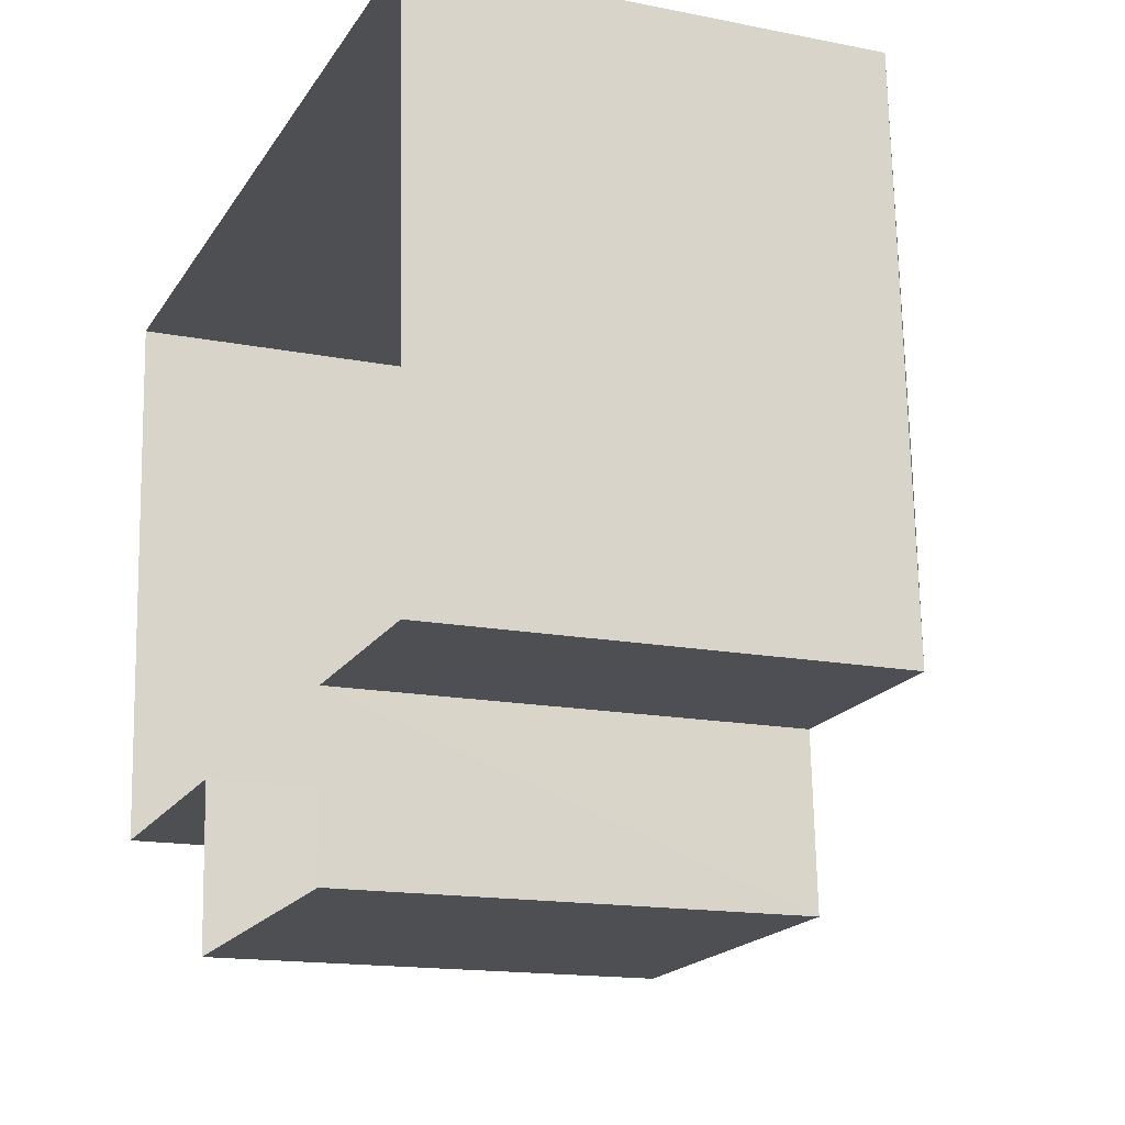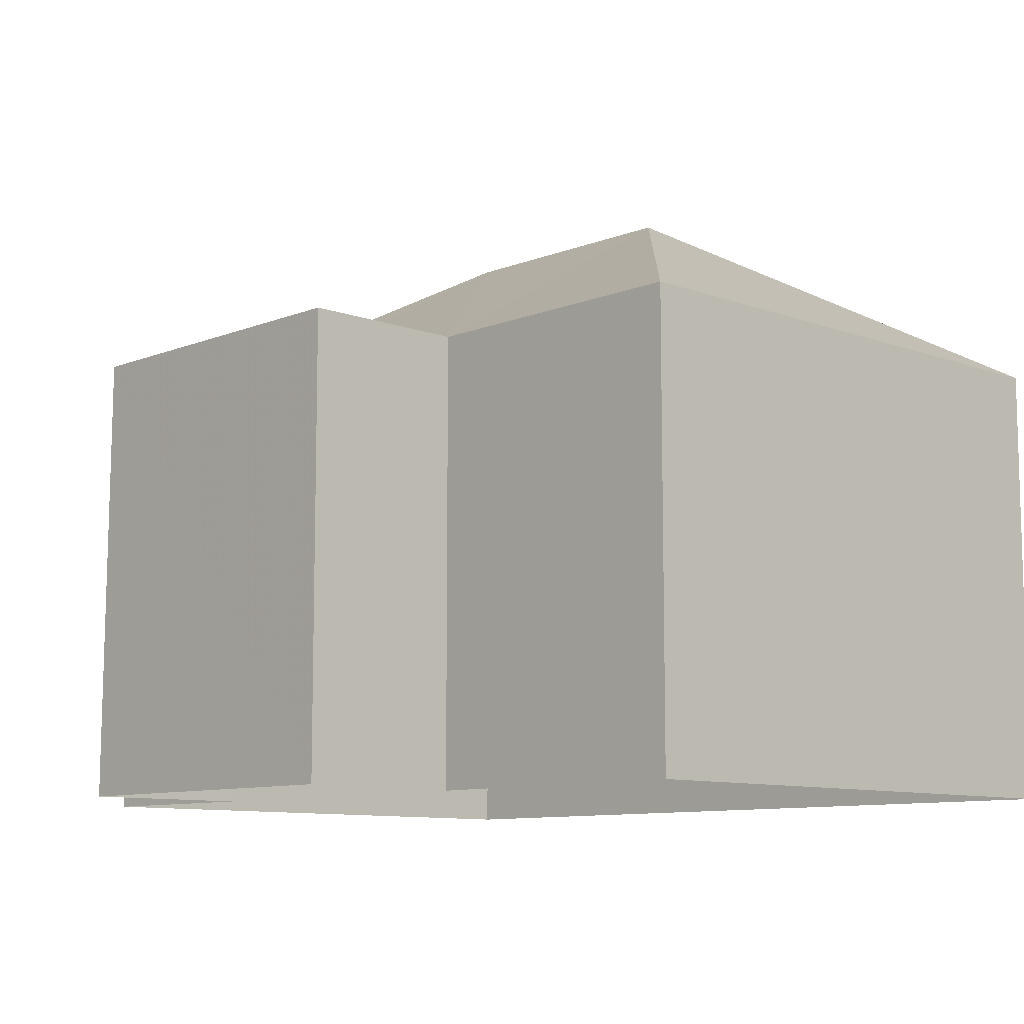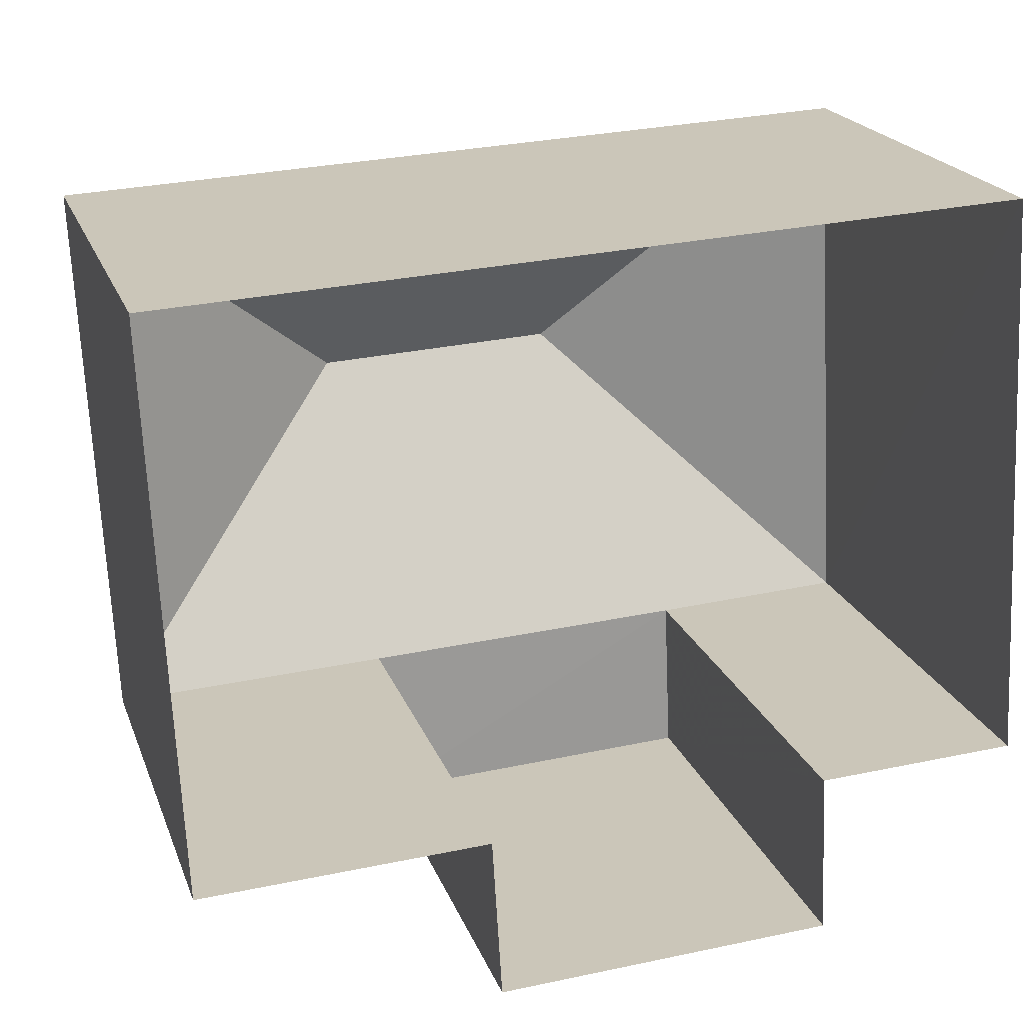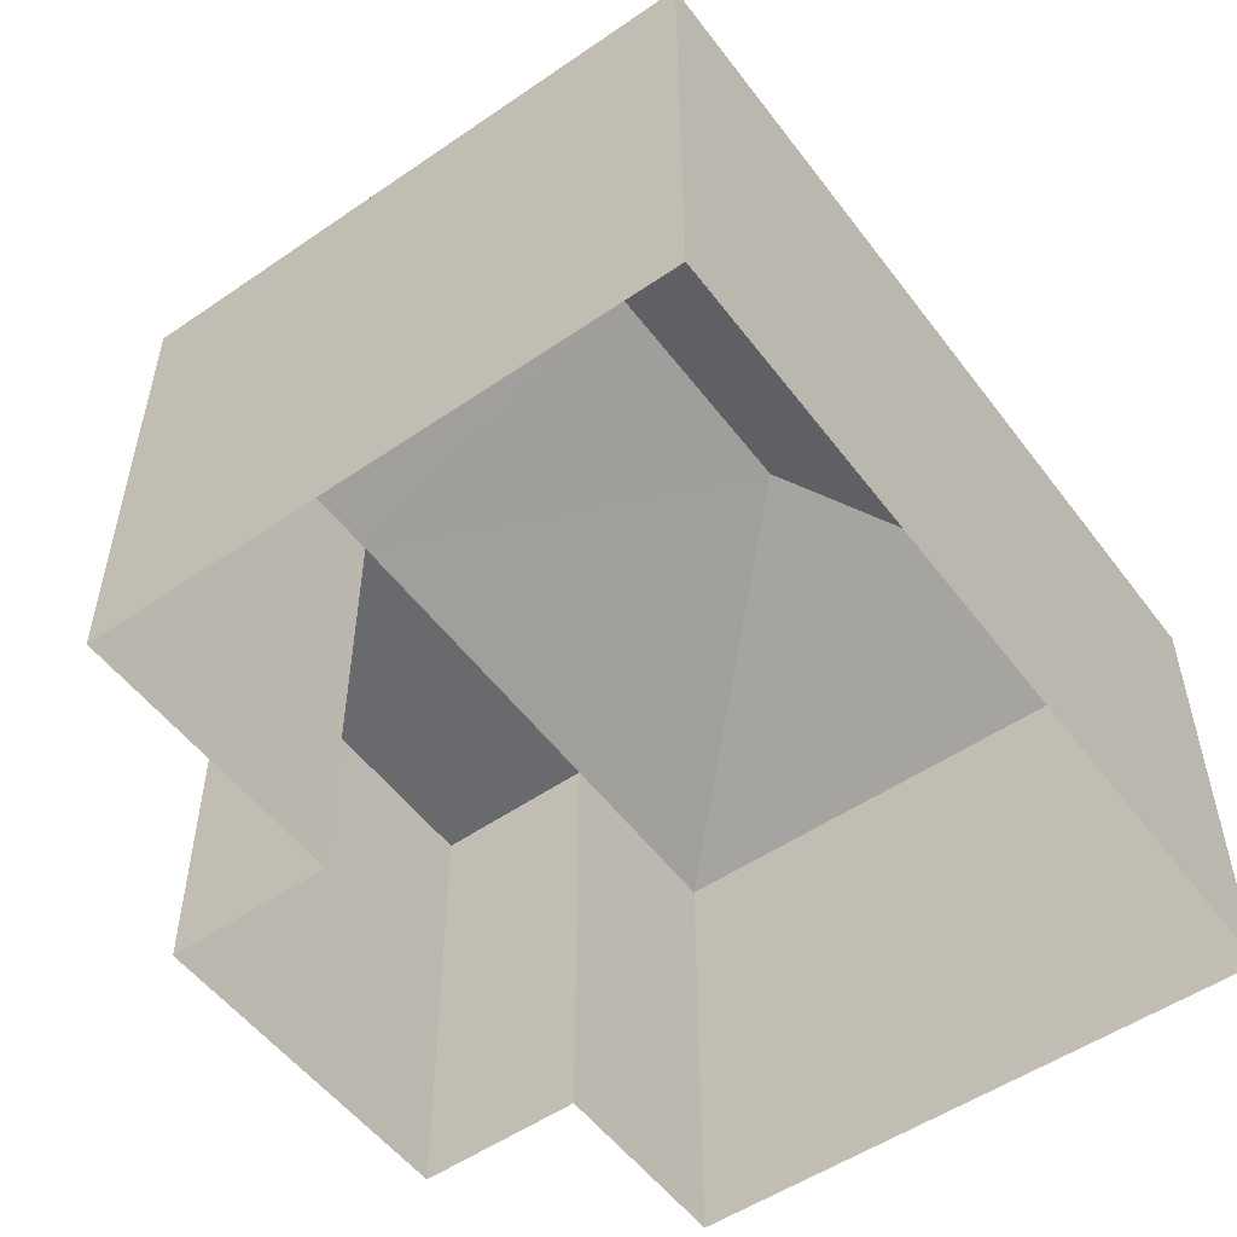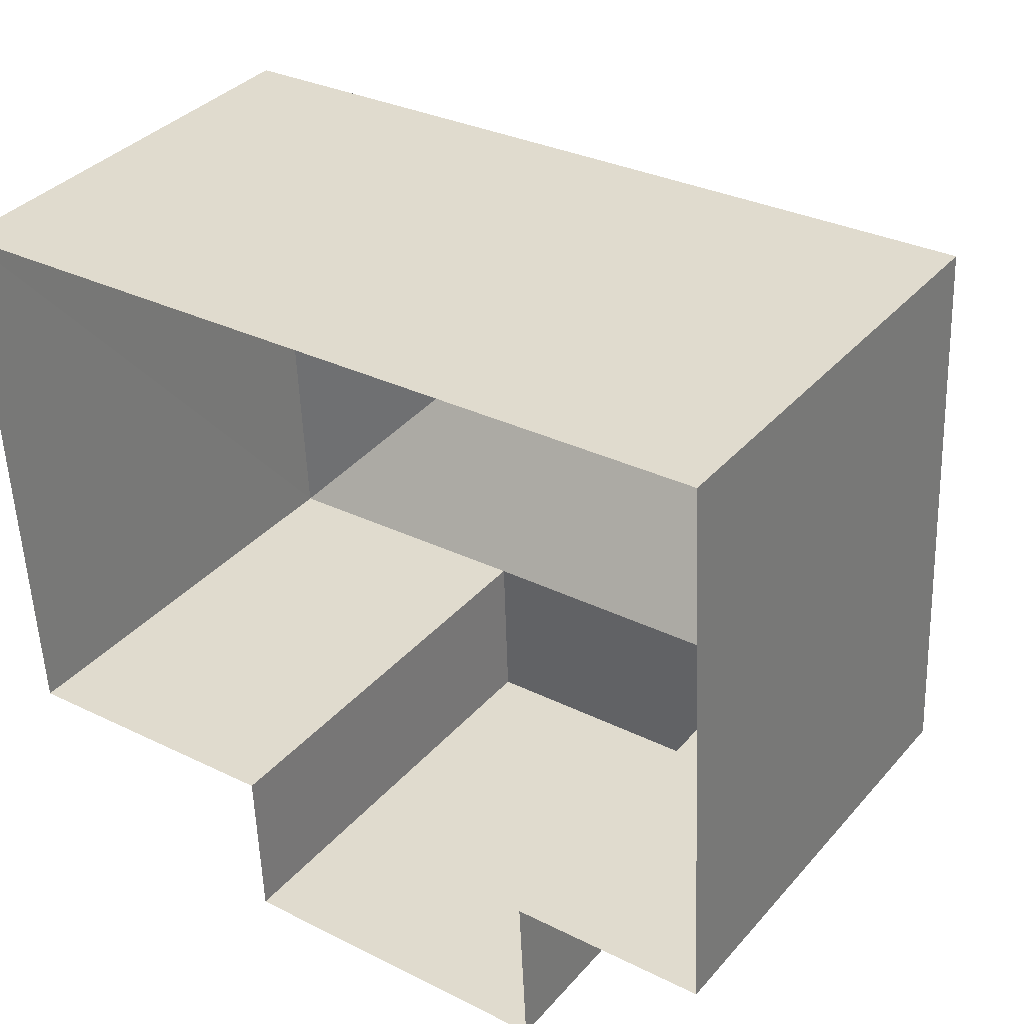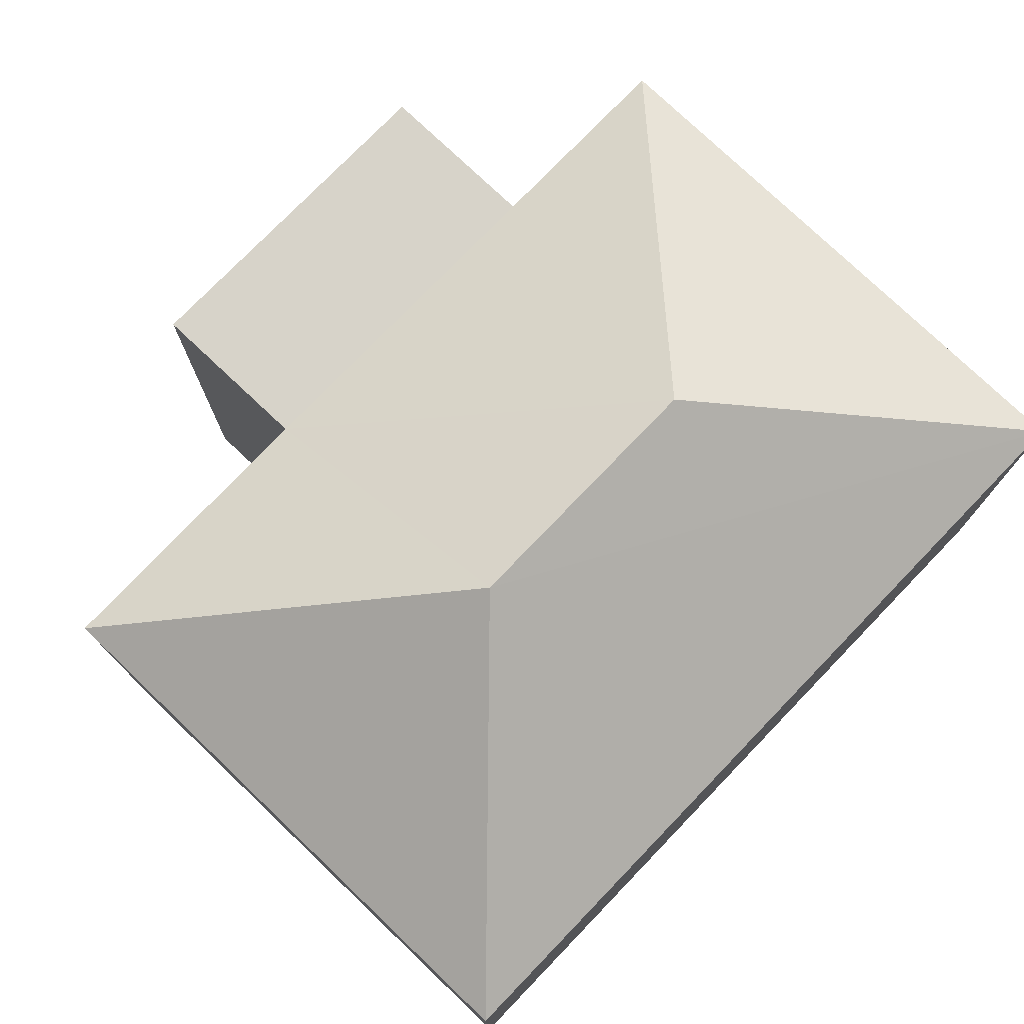
<metadata>
{"format":"obj","ext":"obj","renderer":"f3d","projection":"perspective","resolution":1024,"background":"white","views":[{"elev":-15.4,"azim":-112.9,"up":"+Y"},{"elev":-9.6,"azim":43.3,"up":"+Z"},{"elev":20.6,"azim":163.2,"up":"+Y"},{"elev":-53.1,"azim":123.2,"up":"+Z"},{"elev":36.0,"azim":-144.7,"up":"+Y"},{"elev":76.3,"azim":131.0,"up":"+Z"}]}
</metadata>
<code>
v -3.731e+05 -1.053e+05 23.22
v -3.731e+05 -1.053e+05 23.23
v -3.732e+05 -1.053e+05 23.23
v -3.732e+05 -1.053e+05 23.23
v -3.732e+05 -1.053e+05 23.23
v -3.731e+05 -1.053e+05 23.23
v -3.732e+05 -1.053e+05 23.23
v -3.731e+05 -1.053e+05 23.23
v -3.732e+05 -1.053e+05 28.31
v -3.732e+05 -1.053e+05 28.31
v -3.731e+05 -1.053e+05 28.31
v -3.731e+05 -1.053e+05 28.31
v -3.731e+05 -1.053e+05 30.27
v -3.731e+05 -1.053e+05 28.31
v -3.731e+05 -1.053e+05 28.3
v -3.732e+05 -1.053e+05 30.27
v -3.732e+05 -1.053e+05 28.3
v -3.732e+05 -1.053e+05 28.31
f 1 2 3
f 3 4 5
f 1 6 2
f 7 4 8
f 4 2 8
f 3 2 4
f 9 10 11
f 12 9 11
f 13 14 15
f 16 17 18
f 14 13 12
f 9 12 16
f 9 16 18
f 12 13 16
f 13 17 16
f 13 15 17
f 17 1 3
f 17 15 1
f 12 6 14
f 12 2 6
f 18 3 5
f 18 17 3
f 4 18 5
f 4 9 18
f 2 12 11
f 8 2 11
f 10 7 8
f 11 10 8
f 14 6 1
f 15 14 1
f 10 4 7
f 10 9 4

</code>
